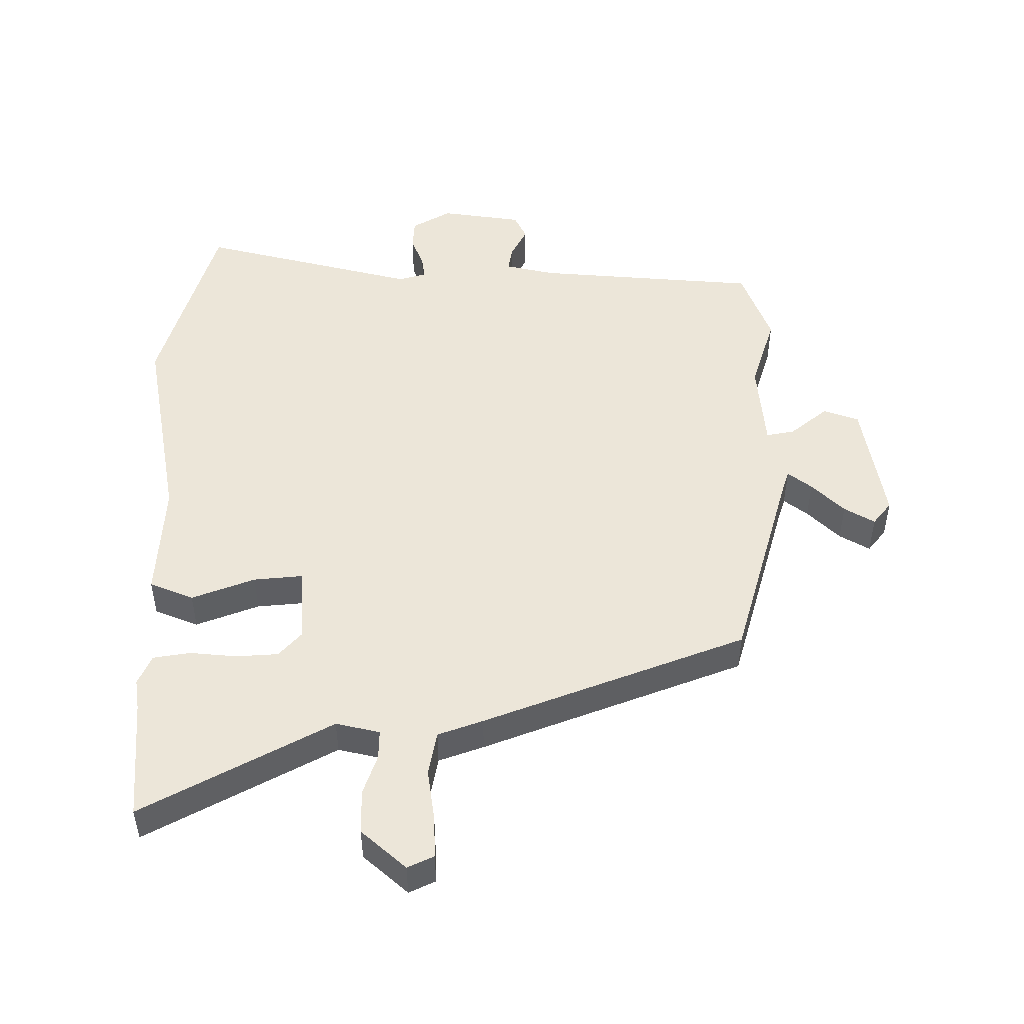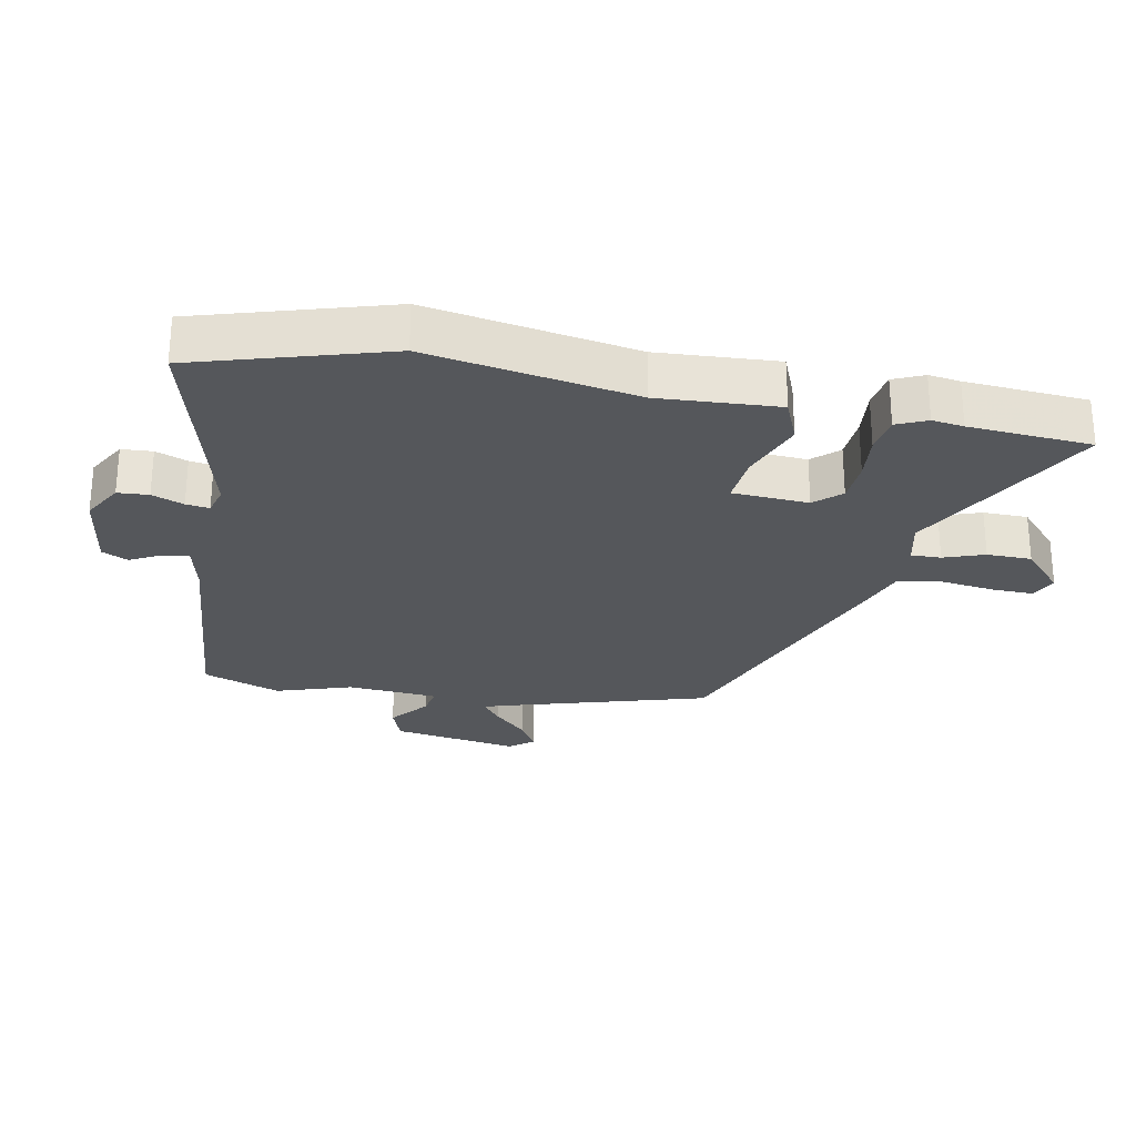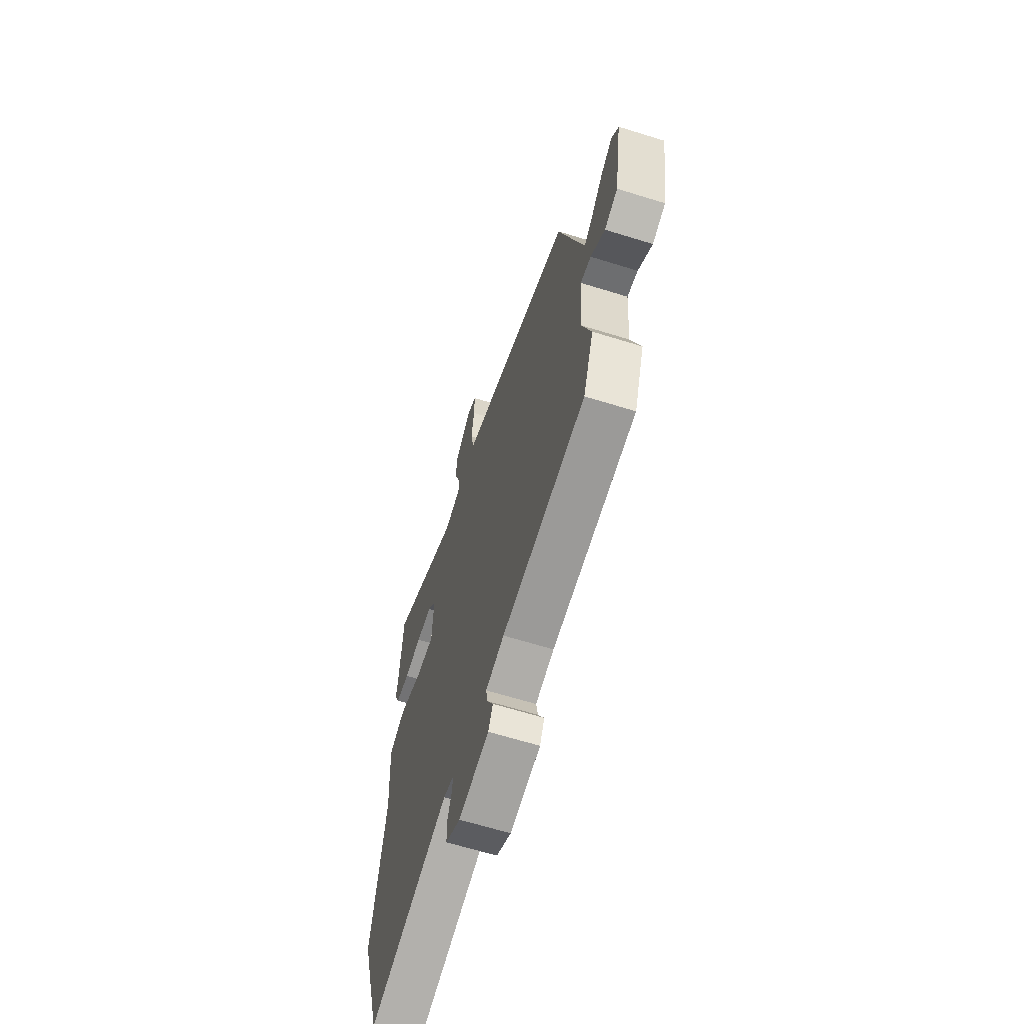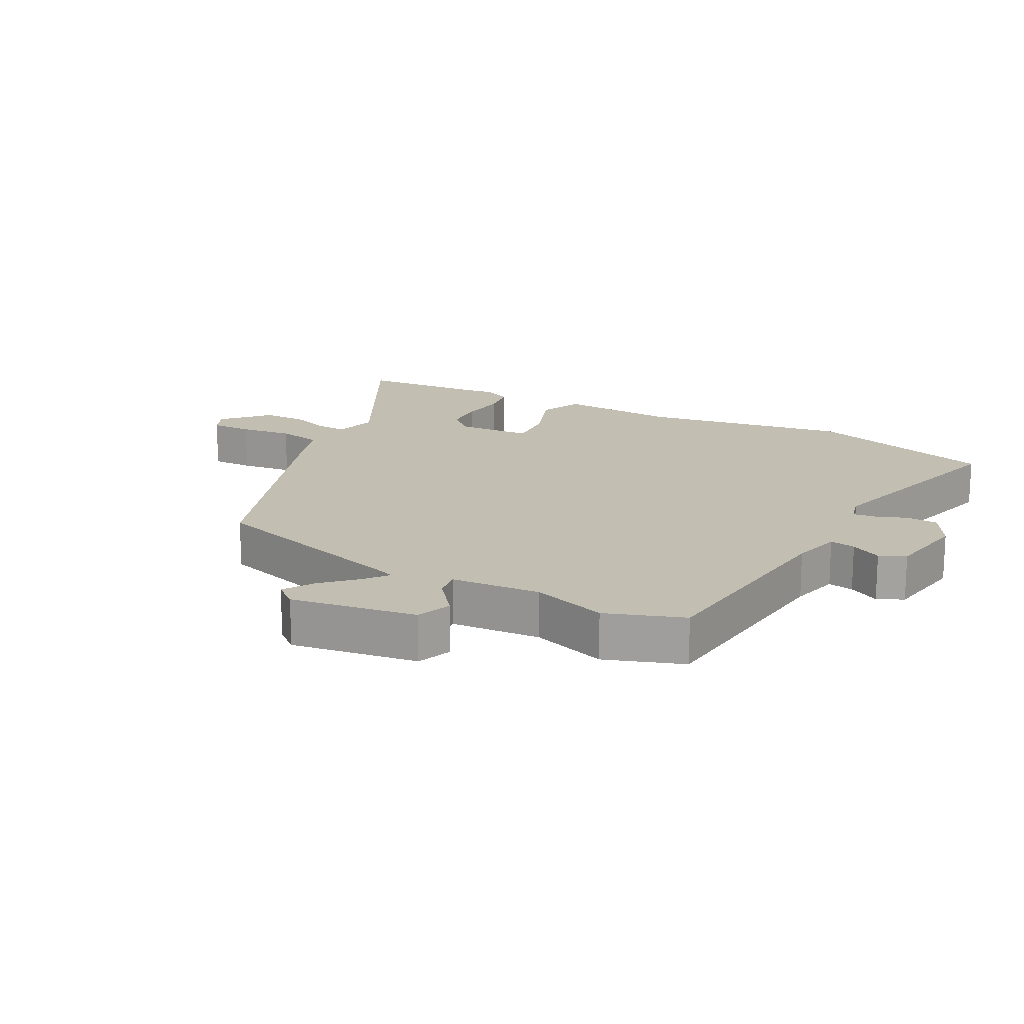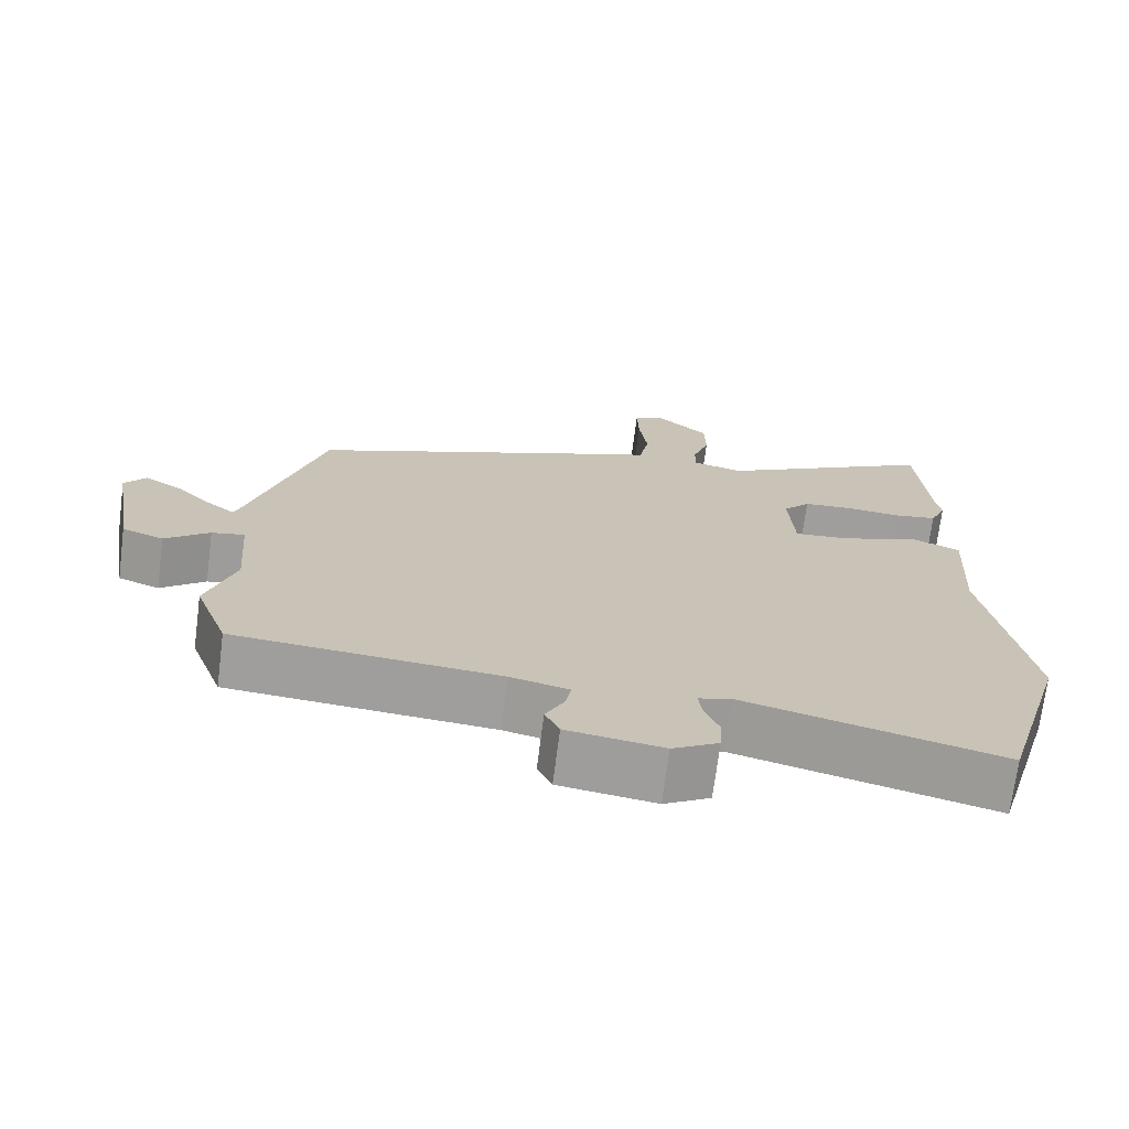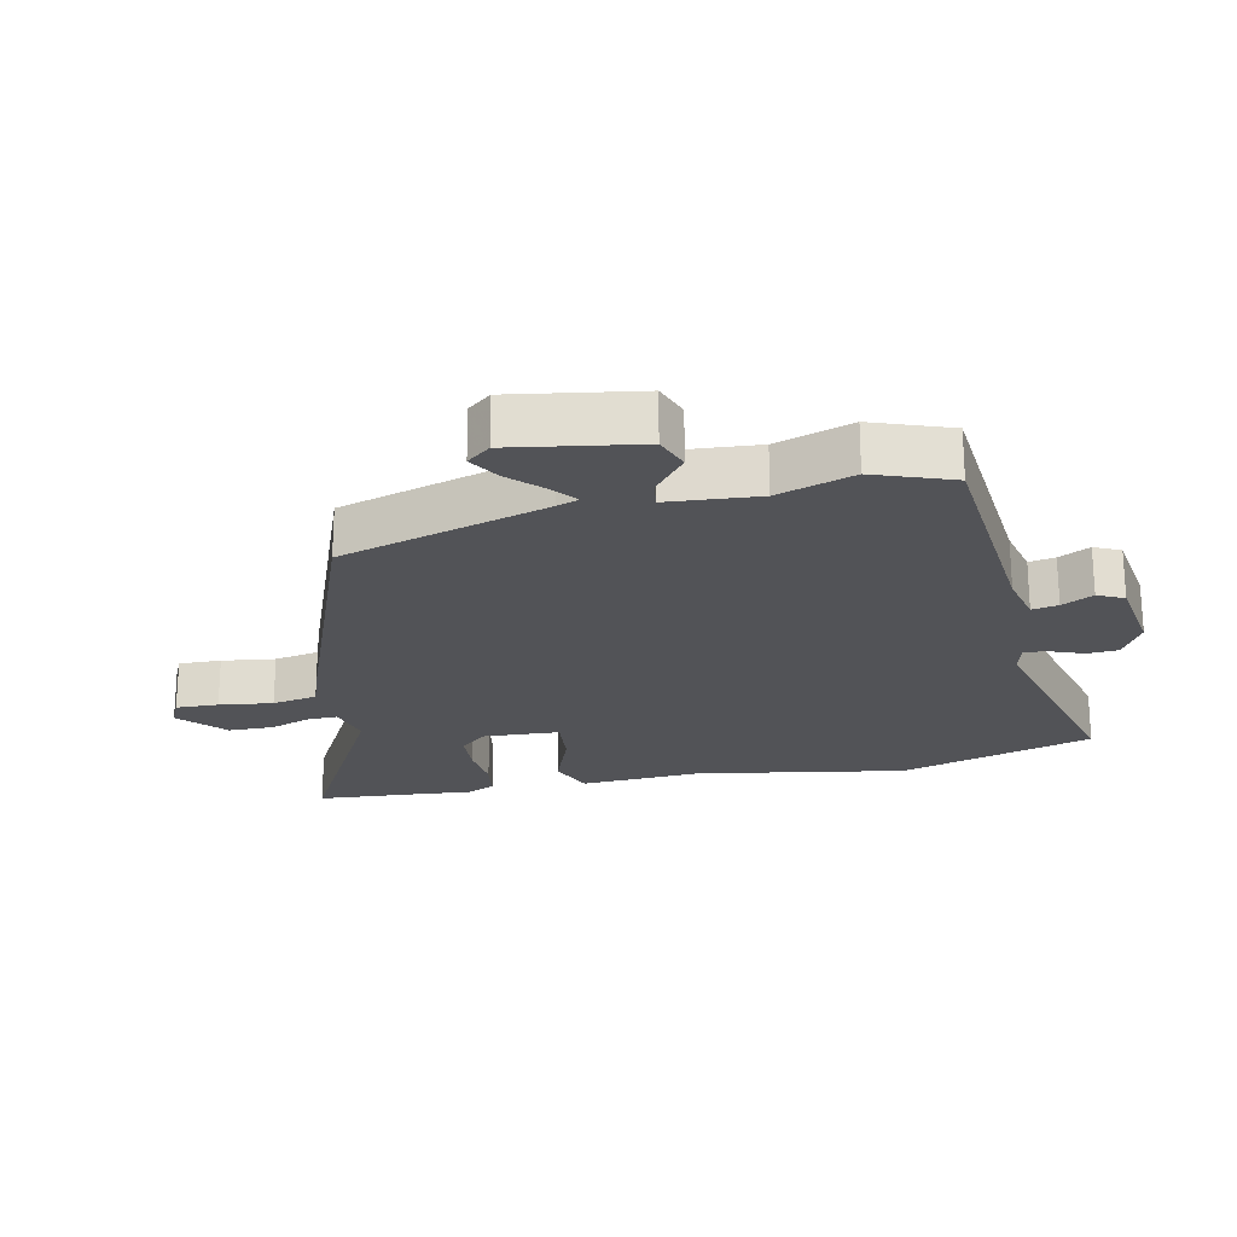
<metadata>
{"format":"obj","ext":"obj","renderer":"f3d","projection":"perspective","resolution":1024,"background":"white","views":[{"elev":49.2,"azim":-0.3,"up":"+Y"},{"elev":-26.7,"azim":-100.9,"up":"+Y"},{"elev":-64.4,"azim":72.6,"up":"+Z"},{"elev":17.1,"azim":118.9,"up":"+Y"},{"elev":-71.2,"azim":172.7,"up":"+Z"},{"elev":-22.4,"azim":102.2,"up":"+Y"}]}
</metadata>
<code>
v -0.466 0.07 -0.614
v -0.554 0.07 -0.317
v -0.498 0.07 0.004
v -0.509 0.07 0.189
v -0.441 0.07 0.217
v -0.343 0.07 0.18
v -0.266 0.07 0.173
v -0.259 0.07 0.291
v -0.295 0.07 0.331
v -0.361 0.07 0.335
v -0.433 0.07 0.328
v -0.491 0.07 0.337
v -0.512 0.07 0.384
v -0.505 0.07 0.433
v -0.491 0.07 0.623
v -0.198 0.07 0.465
v -0.13 0.07 0.481
v -0.131 0.07 0.527
v -0.153 0.07 0.59
v -0.152 0.07 0.659
v -0.083 0.07 0.721
v -0.042 0.07 0.702
v -0.044 0.07 0.637
v -0.055 0.07 0.555
v -0.042 0.07 0.486
v 0.028 0.07 0.461
v 0.436 0.07 0.306
v 0.529 0.07 -0.012
v 0.54 0.07 -0.045
v 0.577 0.07 -0.016
v 0.627 0.07 0.034
v 0.674 0.07 0.062
v 0.703 0.07 0.026
v 0.671 0.07 -0.17
v 0.616 0.07 -0.19
v 0.557 0.07 -0.142
v 0.513 0.07 -0.134
v 0.502 0.07 -0.274
v 0.54 0.07 -0.391
v 0.496 0.07 -0.511
v 0.148 0.07 -0.541
v 0.071 0.07 -0.559
v 0.078 0.07 -0.599
v 0.103 0.07 -0.647
v 0.084 0.07 -0.687
v -0.043 0.07 -0.706
v -0.104 0.07 -0.671
v -0.107 0.07 -0.623
v -0.088 0.07 -0.574
v -0.083 0.07 -0.538
v -0.127 0.07 -0.526
v -0.466 0 -0.614
v -0.554 0 -0.317
v -0.498 0 0.004
v -0.509 0 0.189
v -0.441 0 0.217
v -0.343 0 0.18
v -0.266 0 0.173
v -0.259 0 0.291
v -0.295 0 0.331
v -0.361 0 0.335
v -0.433 0 0.328
v -0.491 0 0.337
v -0.512 0 0.384
v -0.505 0 0.433
v -0.491 0 0.623
v -0.198 0 0.465
v -0.13 0 0.481
v -0.131 0 0.527
v -0.153 0 0.59
v -0.152 0 0.659
v -0.083 0 0.721
v -0.042 0 0.702
v -0.044 0 0.637
v -0.055 0 0.555
v -0.042 0 0.486
v 0.028 0 0.461
v 0.436 0 0.306
v 0.529 0 -0.012
v 0.54 0 -0.045
v 0.577 0 -0.016
v 0.627 0 0.034
v 0.674 0 0.062
v 0.703 0 0.026
v 0.671 0 -0.17
v 0.616 0 -0.19
v 0.557 0 -0.142
v 0.513 0 -0.134
v 0.502 0 -0.274
v 0.54 0 -0.391
v 0.496 0 -0.511
v 0.148 0 -0.541
v 0.071 0 -0.559
v 0.078 0 -0.599
v 0.103 0 -0.647
v 0.084 0 -0.687
v -0.043 0 -0.706
v -0.104 0 -0.671
v -0.107 0 -0.623
v -0.088 0 -0.574
v -0.083 0 -0.538
v -0.127 0 -0.526
f 47 48 49
f 46 47 49
f 45 46 49
f 44 45 49
f 43 44 49
f 42 43 49 50
f 41 42 50 51
f 40 41 51
f 39 40 51
f 38 39 51
f 34 35 36
f 33 34 36
f 32 33 36
f 31 32 36
f 30 31 36
f 29 30 36 37
f 28 29 37
f 27 28 37
f 26 27 37
f 25 26 37
f 22 23 24
f 21 22 24
f 20 21 24
f 19 20 24
f 18 19 24
f 17 18 24 25
f 37 38 51
f 25 37 51
f 17 25 51
f 16 17 51
f 12 13 14
f 11 12 14
f 10 11 14
f 14 15 16
f 10 14 16
f 9 10 16
f 3 4 5 6
f 3 6 7
f 2 3 7
f 1 2 7
f 51 1 7
f 16 51 7 8
f 8 9 16
f 100 99 98
f 100 98 97
f 100 97 96
f 100 96 95
f 100 95 94
f 101 100 94 93
f 102 101 93 92
f 102 92 91
f 102 91 90
f 102 90 89
f 87 86 85
f 87 85 84
f 87 84 83
f 87 83 82
f 87 82 81
f 88 87 81 80
f 88 80 79
f 88 79 78
f 88 78 77
f 88 77 76
f 75 74 73
f 75 73 72
f 75 72 71
f 75 71 70
f 75 70 69
f 76 75 69 68
f 102 89 88
f 102 88 76
f 102 76 68
f 102 68 67
f 65 64 63
f 65 63 62
f 65 62 61
f 67 66 65
f 67 65 61
f 67 61 60
f 57 56 55 54
f 58 57 54
f 58 54 53
f 58 53 52
f 58 52 102
f 59 58 102 67
f 67 60 59
f 1 52 53 2
f 2 53 54 3
f 3 54 55 4
f 4 55 56 5
f 5 56 57 6
f 6 57 58 7
f 7 58 59 8
f 8 59 60 9
f 9 60 61 10
f 10 61 62 11
f 11 62 63 12
f 12 63 64 13
f 13 64 65 14
f 14 65 66 15
f 15 66 67 16
f 16 67 68 17
f 17 68 69 18
f 18 69 70 19
f 19 70 71 20
f 20 71 72 21
f 21 72 73 22
f 22 73 74 23
f 23 74 75 24
f 24 75 76 25
f 25 76 77 26
f 26 77 78 27
f 27 78 79 28
f 28 79 80 29
f 29 80 81 30
f 30 81 82 31
f 31 82 83 32
f 32 83 84 33
f 33 84 85 34
f 34 85 86 35
f 35 86 87 36
f 36 87 88 37
f 37 88 89 38
f 38 89 90 39
f 39 90 91 40
f 40 91 92 41
f 41 92 93 42
f 42 93 94 43
f 43 94 95 44
f 44 95 96 45
f 45 96 97 46
f 46 97 98 47
f 47 98 99 48
f 48 99 100 49
f 49 100 101 50
f 50 101 102 51
f 51 102 52 1

</code>
